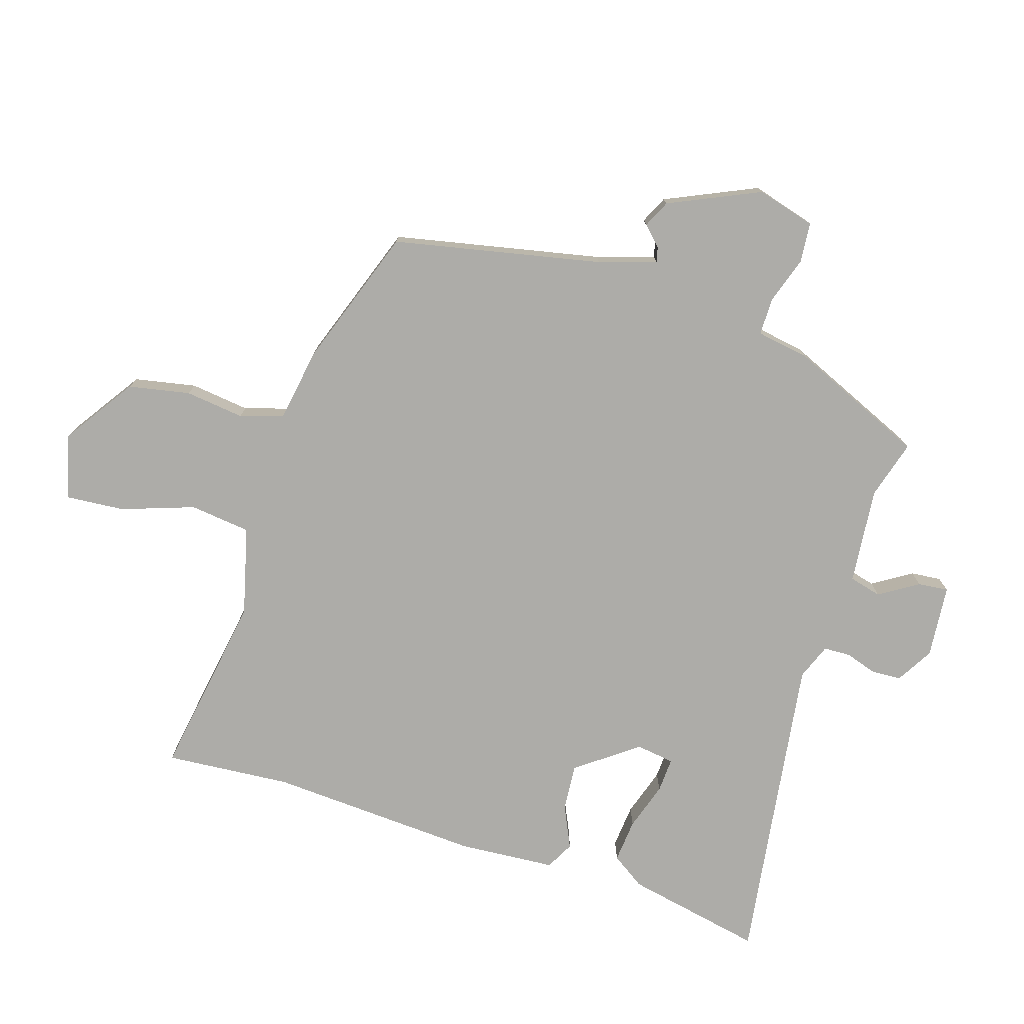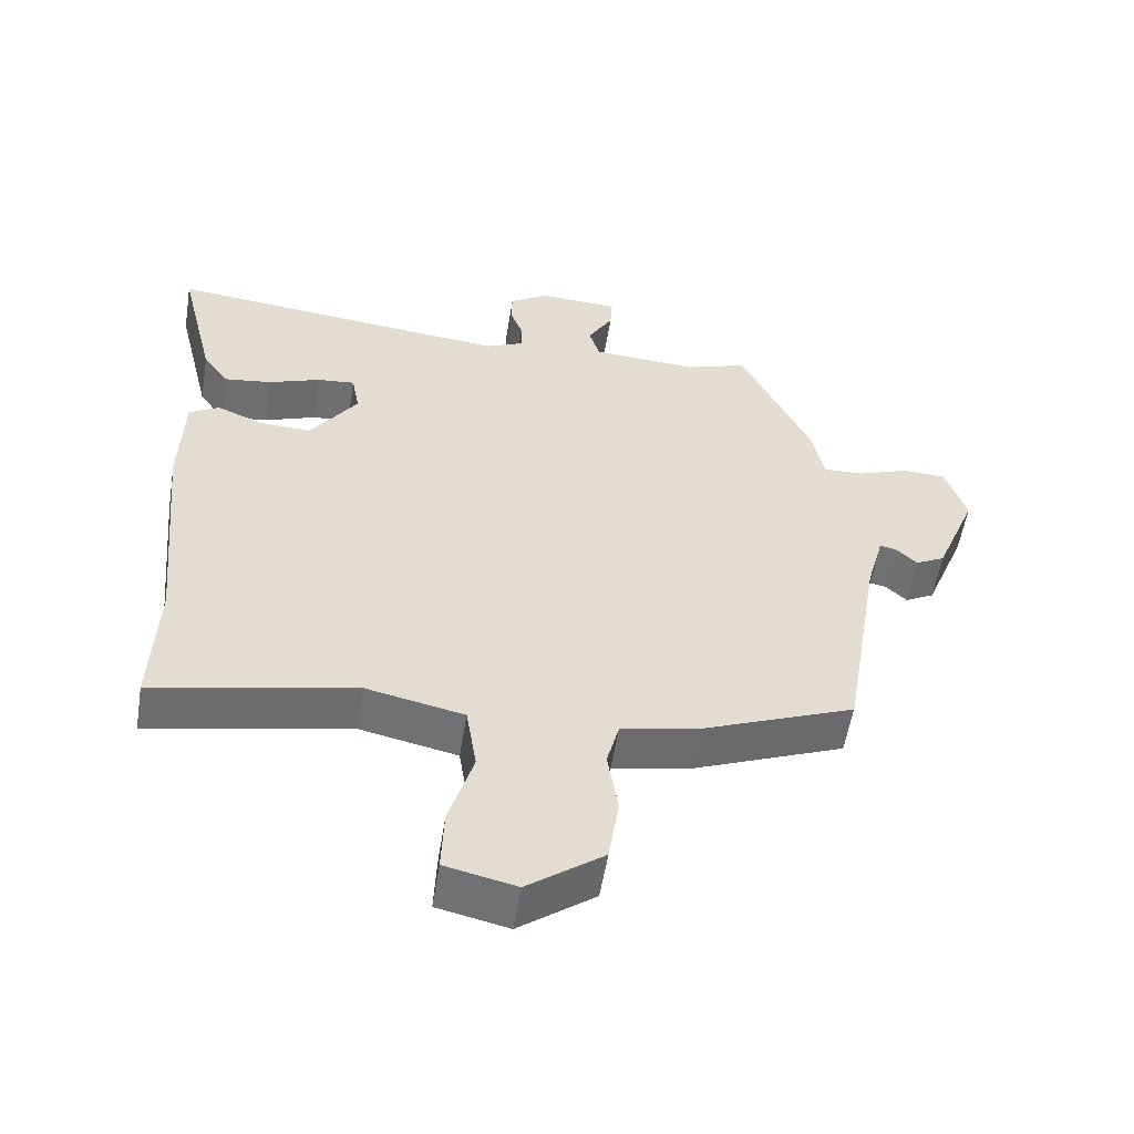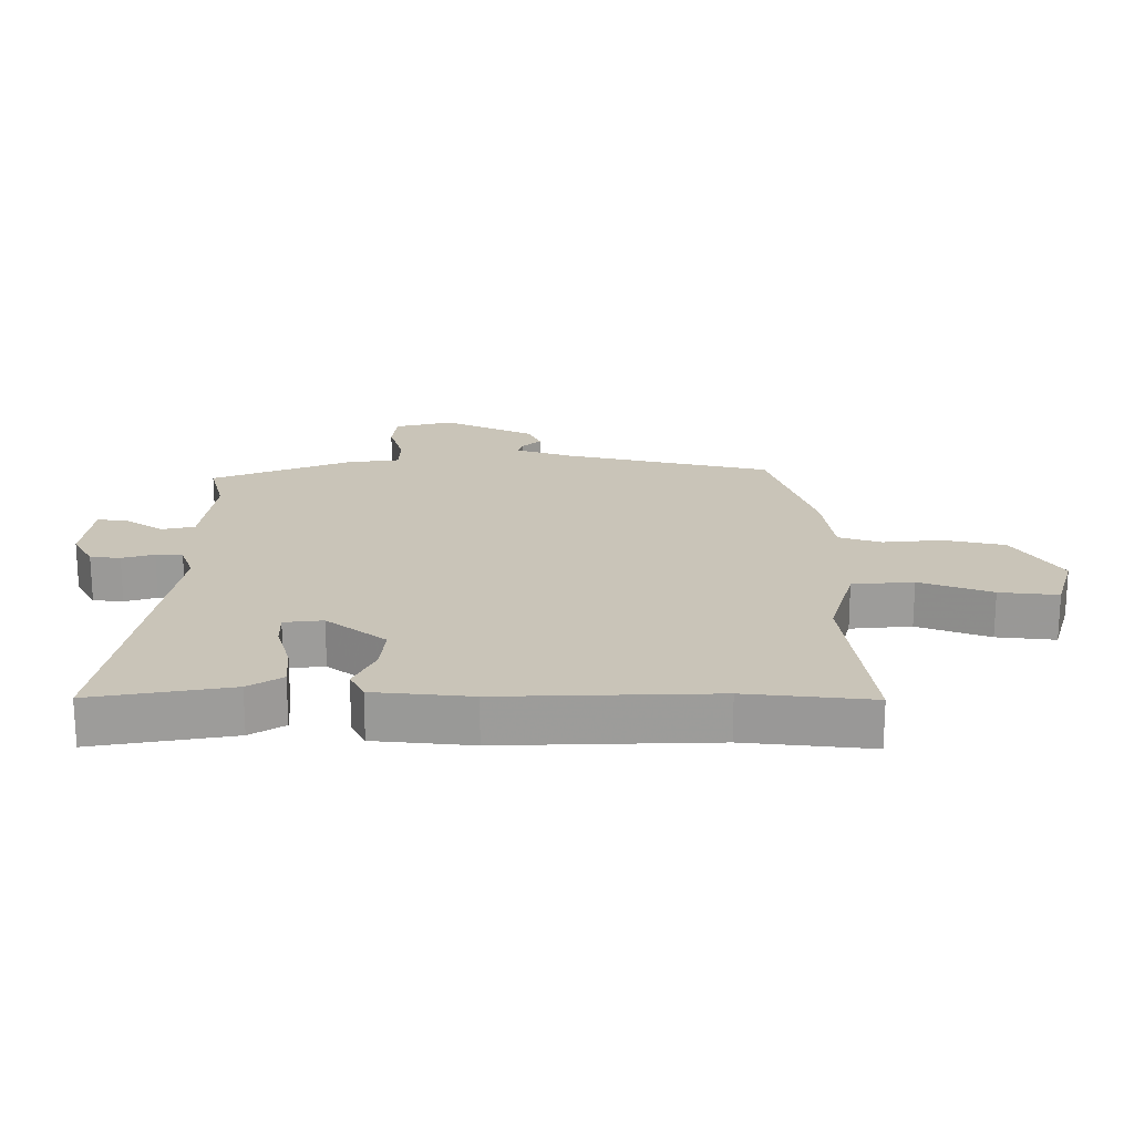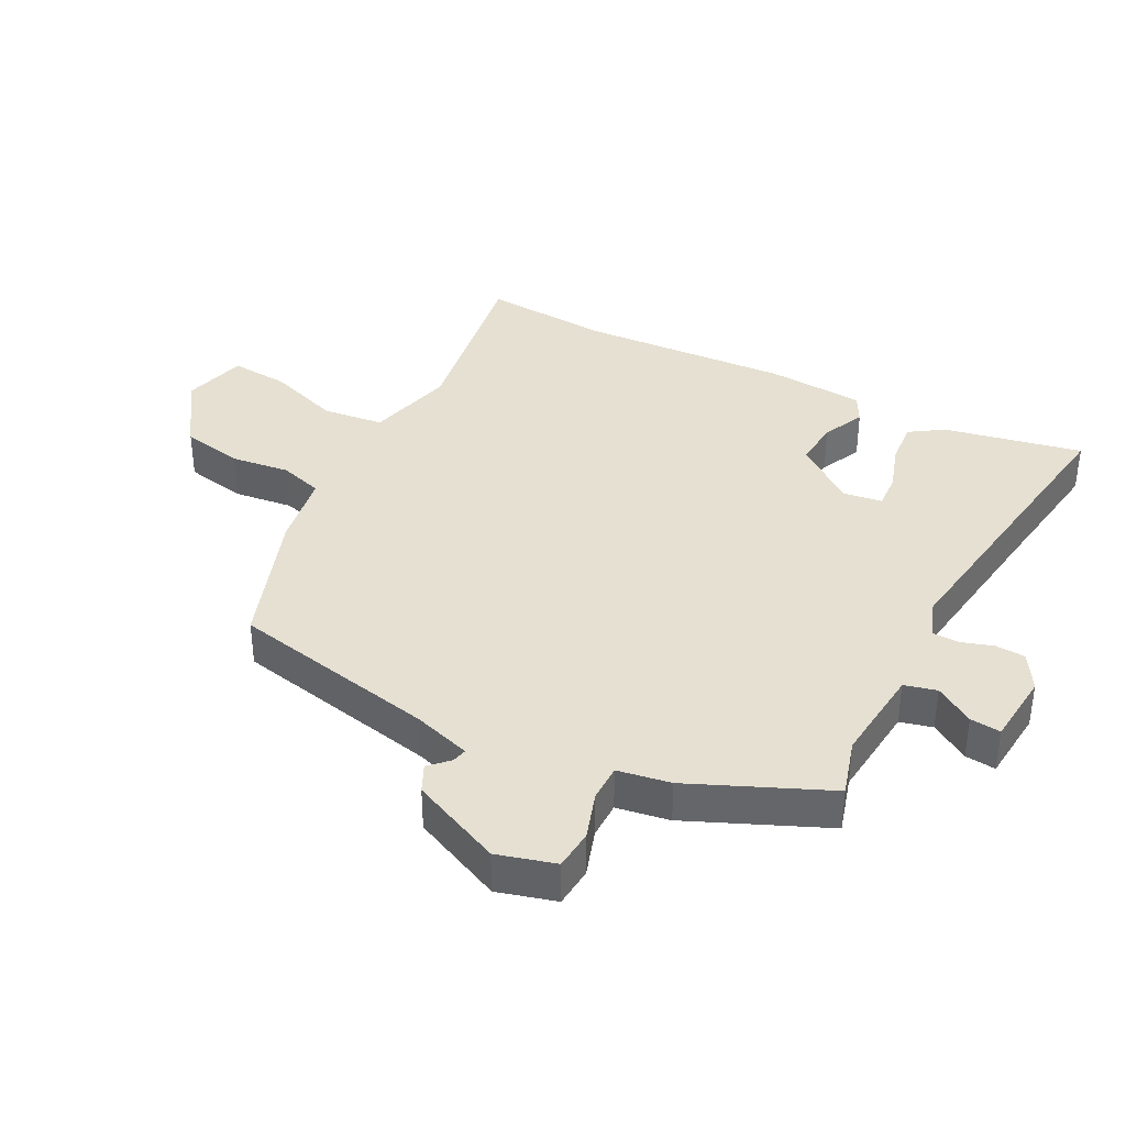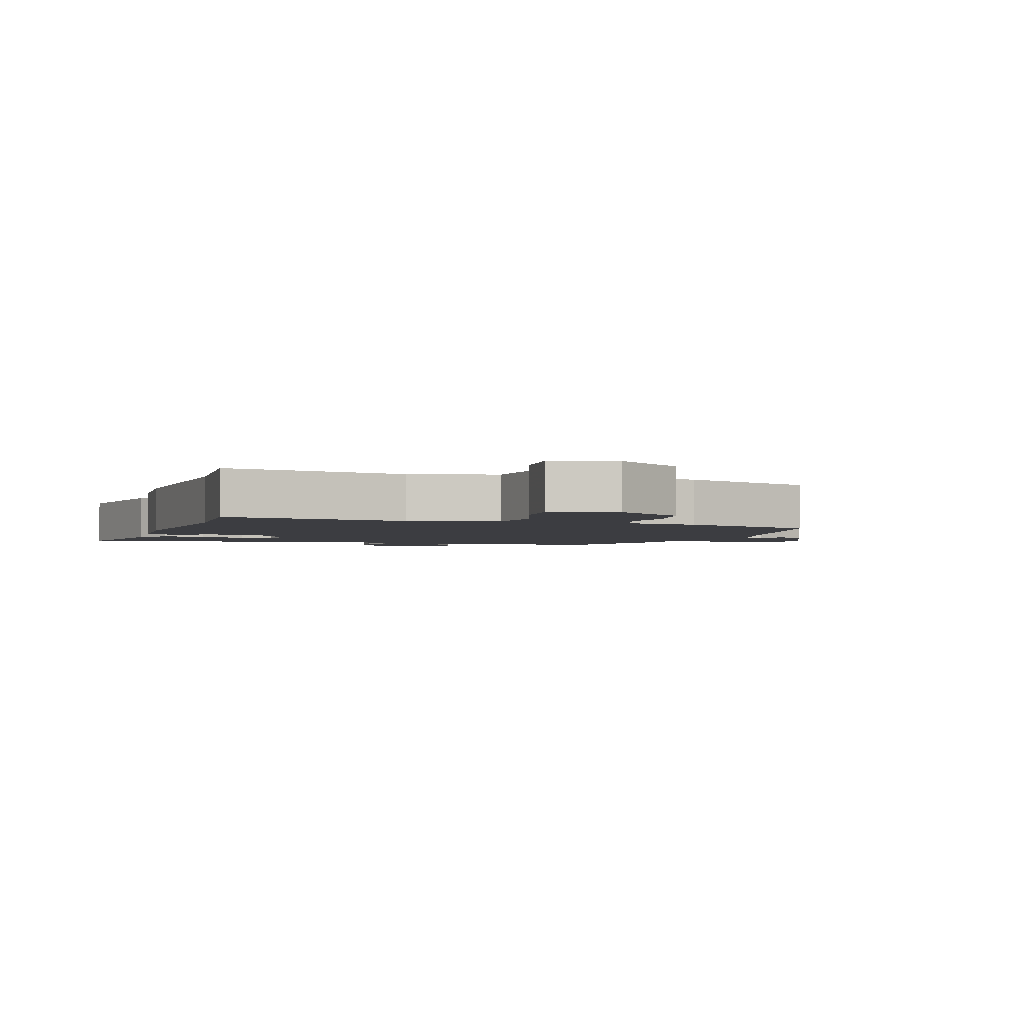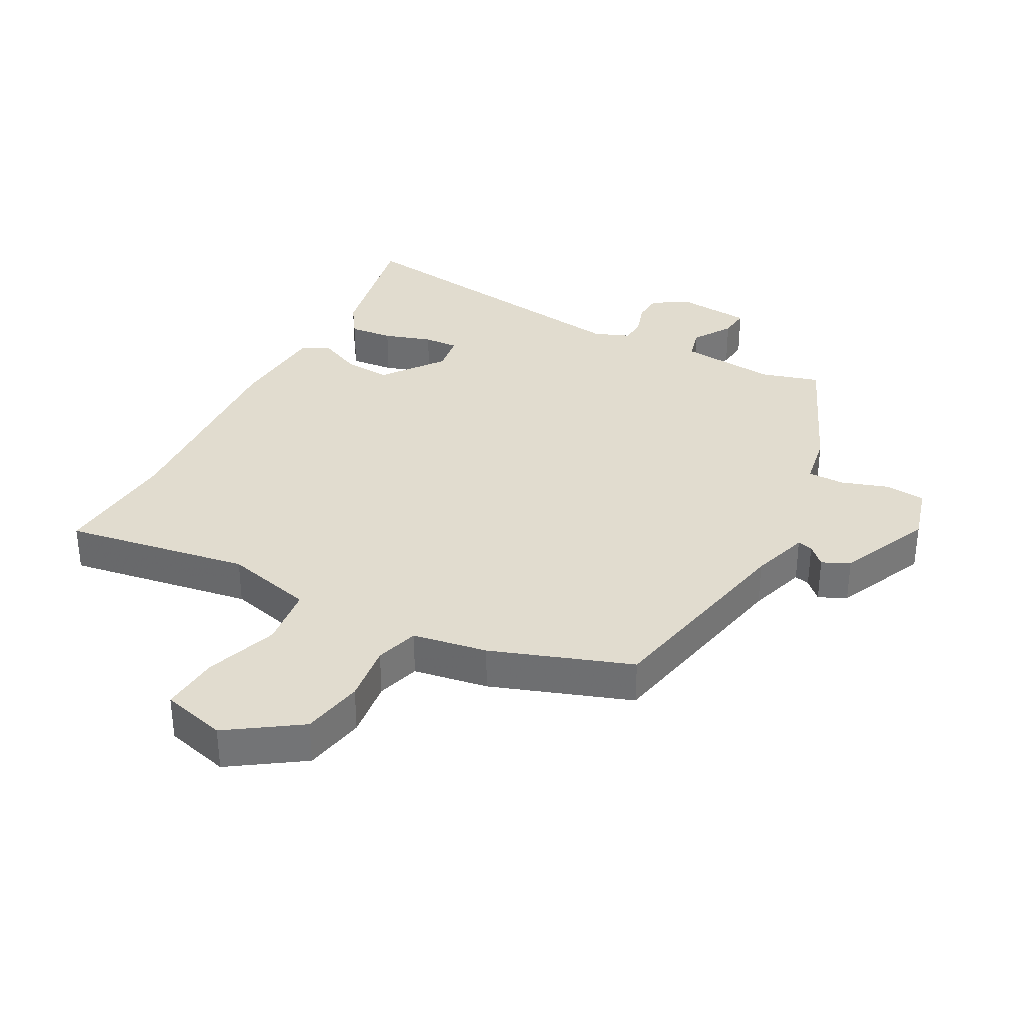
<metadata>
{"format":"obj","ext":"obj","renderer":"f3d","projection":"perspective","resolution":1024,"background":"white","views":[{"elev":-76.6,"azim":-105.3,"up":"+Y"},{"elev":-55.2,"azim":170.9,"up":"+Z"},{"elev":20.2,"azim":93.8,"up":"+Y"},{"elev":37.7,"azim":-60.4,"up":"+Y"},{"elev":-2.7,"azim":163.8,"up":"+Y"},{"elev":34.3,"azim":-149.8,"up":"+Y"}]}
</metadata>
<code>
v 0.494 0.07 -0.352
v 0.502 0.07 -0.549
v 0.215 0.07 -0.491
v 0.075 0.07 -0.521
v 0.06 0.07 -0.616
v 0.095 0.07 -0.731
v 0.099 0.07 -0.823
v -0.003 0.07 -0.846
v -0.112 0.07 -0.766
v -0.127 0.07 -0.669
v -0.112 0.07 -0.577
v -0.13 0.07 -0.509
v -0.246 0.07 -0.485
v -0.461 0.07 -0.4
v -0.516 0.07 -0.072
v -0.541 0.07 0.019
v -0.565 0.07 0.014
v -0.595 0.07 -0.014
v -0.637 0.07 0.008
v -0.696 0.07 0.153
v -0.667 0.07 0.243
v -0.604 0.07 0.246
v -0.531 0.07 0.219
v -0.473 0.07 0.217
v -0.456 0.07 0.299
v -0.355 0.07 0.509
v -0.265 0.07 0.479
v -0.113 0.07 0.488
v -0.098 0.07 0.538
v -0.134 0.07 0.6
v -0.137 0.07 0.648
v -0.022 0.07 0.654
v 0.034 0.07 0.618
v 0.035 0.07 0.571
v 0.017 0.07 0.522
v 0.017 0.07 0.48
v 0.072 0.07 0.456
v 0.366 0.07 0.486
v 0.566 0.07 0.507
v 0.514 0.07 0.293
v 0.477 0.07 0.242
v 0.409 0.07 0.251
v 0.335 0.07 0.278
v 0.281 0.07 0.283
v 0.27 0.07 0.223
v 0.337 0.07 0.126
v 0.411 0.07 0.129
v 0.478 0.07 0.157
v 0.521 0.07 0.132
v 0.526 0.07 -0.021
v 0.494 0 -0.352
v 0.502 0 -0.549
v 0.215 0 -0.491
v 0.075 0 -0.521
v 0.06 0 -0.616
v 0.095 0 -0.731
v 0.099 0 -0.823
v -0.003 0 -0.846
v -0.112 0 -0.766
v -0.127 0 -0.669
v -0.112 0 -0.577
v -0.13 0 -0.509
v -0.246 0 -0.485
v -0.461 0 -0.4
v -0.516 0 -0.072
v -0.541 0 0.019
v -0.565 0 0.014
v -0.595 0 -0.014
v -0.637 0 0.008
v -0.696 0 0.153
v -0.667 0 0.243
v -0.604 0 0.246
v -0.531 0 0.219
v -0.473 0 0.217
v -0.456 0 0.299
v -0.355 0 0.509
v -0.265 0 0.479
v -0.113 0 0.488
v -0.098 0 0.538
v -0.134 0 0.6
v -0.137 0 0.648
v -0.022 0 0.654
v 0.034 0 0.618
v 0.035 0 0.571
v 0.017 0 0.522
v 0.017 0 0.48
v 0.072 0 0.456
v 0.366 0 0.486
v 0.566 0 0.507
v 0.514 0 0.293
v 0.477 0 0.242
v 0.409 0 0.251
v 0.335 0 0.278
v 0.281 0 0.283
v 0.27 0 0.223
v 0.337 0 0.126
v 0.411 0 0.129
v 0.478 0 0.157
v 0.521 0 0.132
v 0.526 0 -0.021
f 47 48 49 50
f 46 47 50 1
f 45 46 1 2
f 40 41 42 43
f 38 39 40 43
f 37 38 43 44
f 36 37 44 45
f 32 33 34 35
f 32 35 36
f 29 30 31 32
f 28 29 32 36
f 27 28 36 45
f 24 25 26 27
f 20 21 22 23
f 20 23 24
f 17 18 19 20
f 16 17 20 24
f 15 16 24 27
f 12 13 14 15
f 8 9 10 11
f 8 11 12
f 5 6 7 8
f 4 5 8 12
f 3 4 12 15
f 15 27 45
f 2 3 15 45
f 100 99 98 97
f 51 100 97 96
f 52 51 96 95
f 93 92 91 90
f 93 90 89 88
f 94 93 88 87
f 95 94 87 86
f 85 84 83 82
f 86 85 82
f 82 81 80 79
f 86 82 79 78
f 95 86 78 77
f 77 76 75 74
f 73 72 71 70
f 74 73 70
f 70 69 68 67
f 74 70 67 66
f 77 74 66 65
f 65 64 63 62
f 61 60 59 58
f 62 61 58
f 58 57 56 55
f 62 58 55 54
f 65 62 54 53
f 95 77 65
f 95 65 53 52
f 1 51 52 2
f 2 52 53 3
f 3 53 54 4
f 4 54 55 5
f 5 55 56 6
f 6 56 57 7
f 7 57 58 8
f 8 58 59 9
f 9 59 60 10
f 10 60 61 11
f 11 61 62 12
f 12 62 63 13
f 13 63 64 14
f 14 64 65 15
f 15 65 66 16
f 16 66 67 17
f 17 67 68 18
f 18 68 69 19
f 19 69 70 20
f 20 70 71 21
f 21 71 72 22
f 22 72 73 23
f 23 73 74 24
f 24 74 75 25
f 25 75 76 26
f 26 76 77 27
f 27 77 78 28
f 28 78 79 29
f 29 79 80 30
f 30 80 81 31
f 31 81 82 32
f 32 82 83 33
f 33 83 84 34
f 34 84 85 35
f 35 85 86 36
f 36 86 87 37
f 37 87 88 38
f 38 88 89 39
f 39 89 90 40
f 40 90 91 41
f 41 91 92 42
f 42 92 93 43
f 43 93 94 44
f 44 94 95 45
f 45 95 96 46
f 46 96 97 47
f 47 97 98 48
f 48 98 99 49
f 49 99 100 50
f 50 100 51 1

</code>
